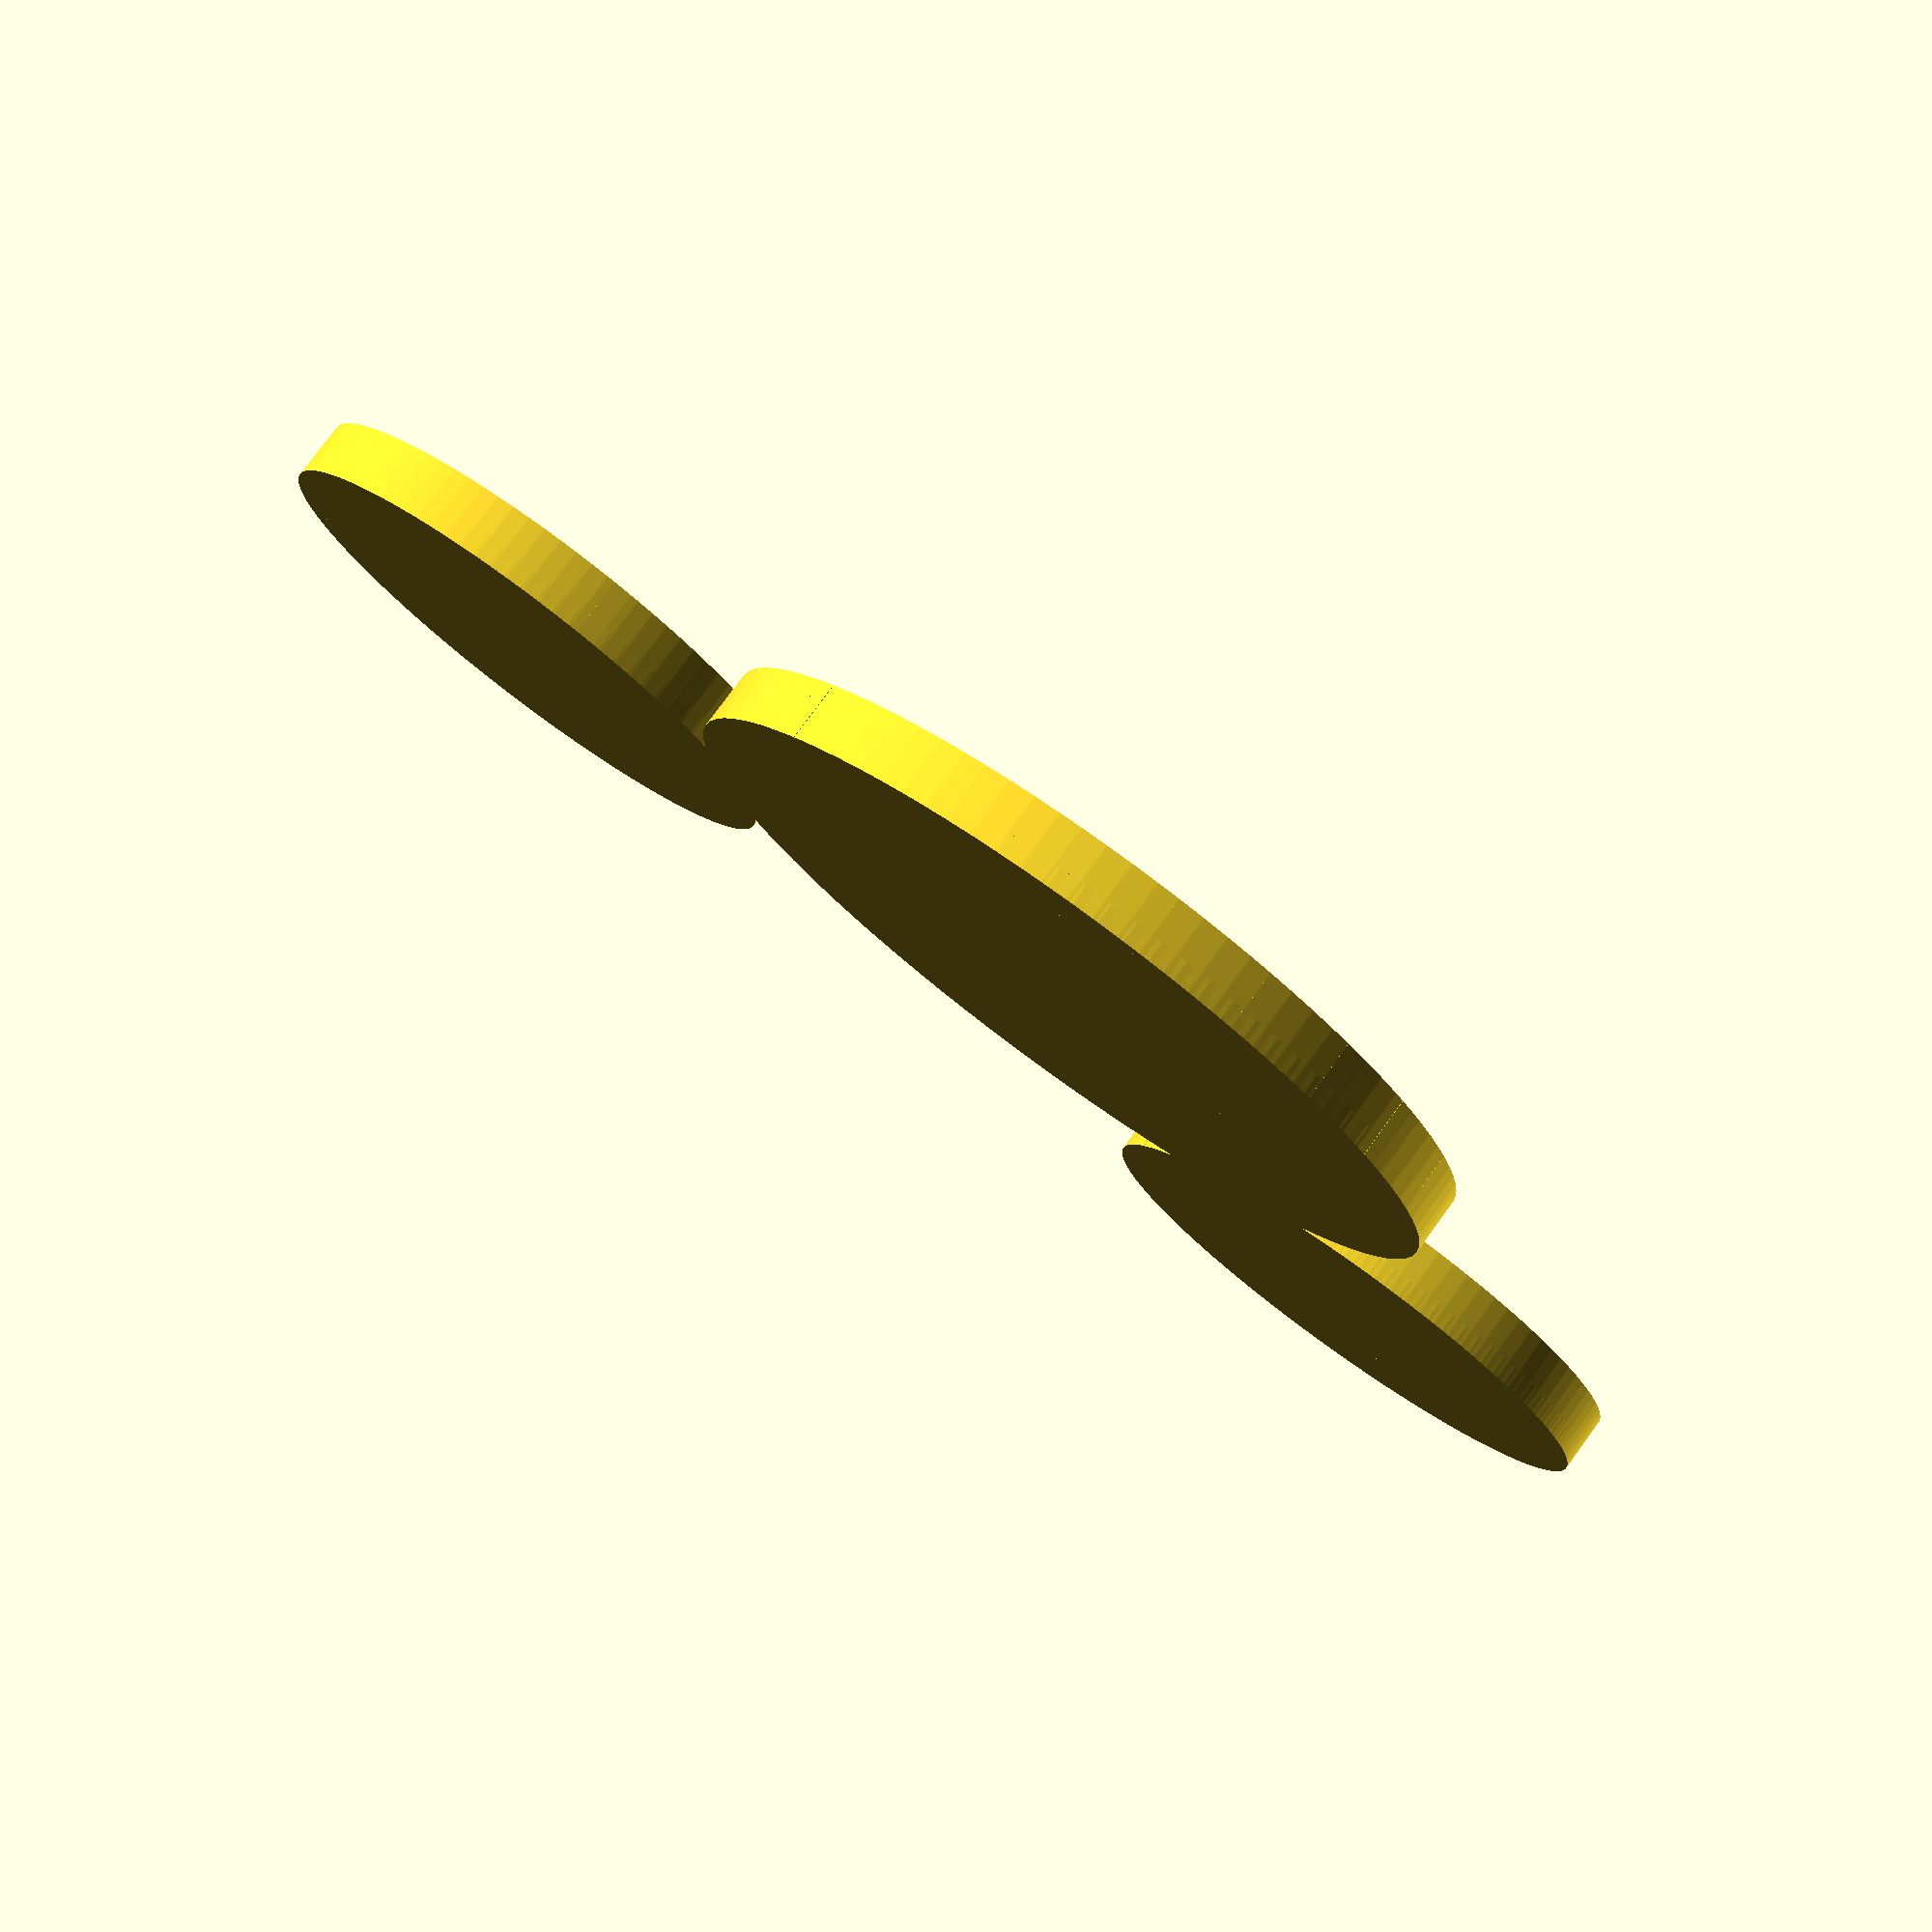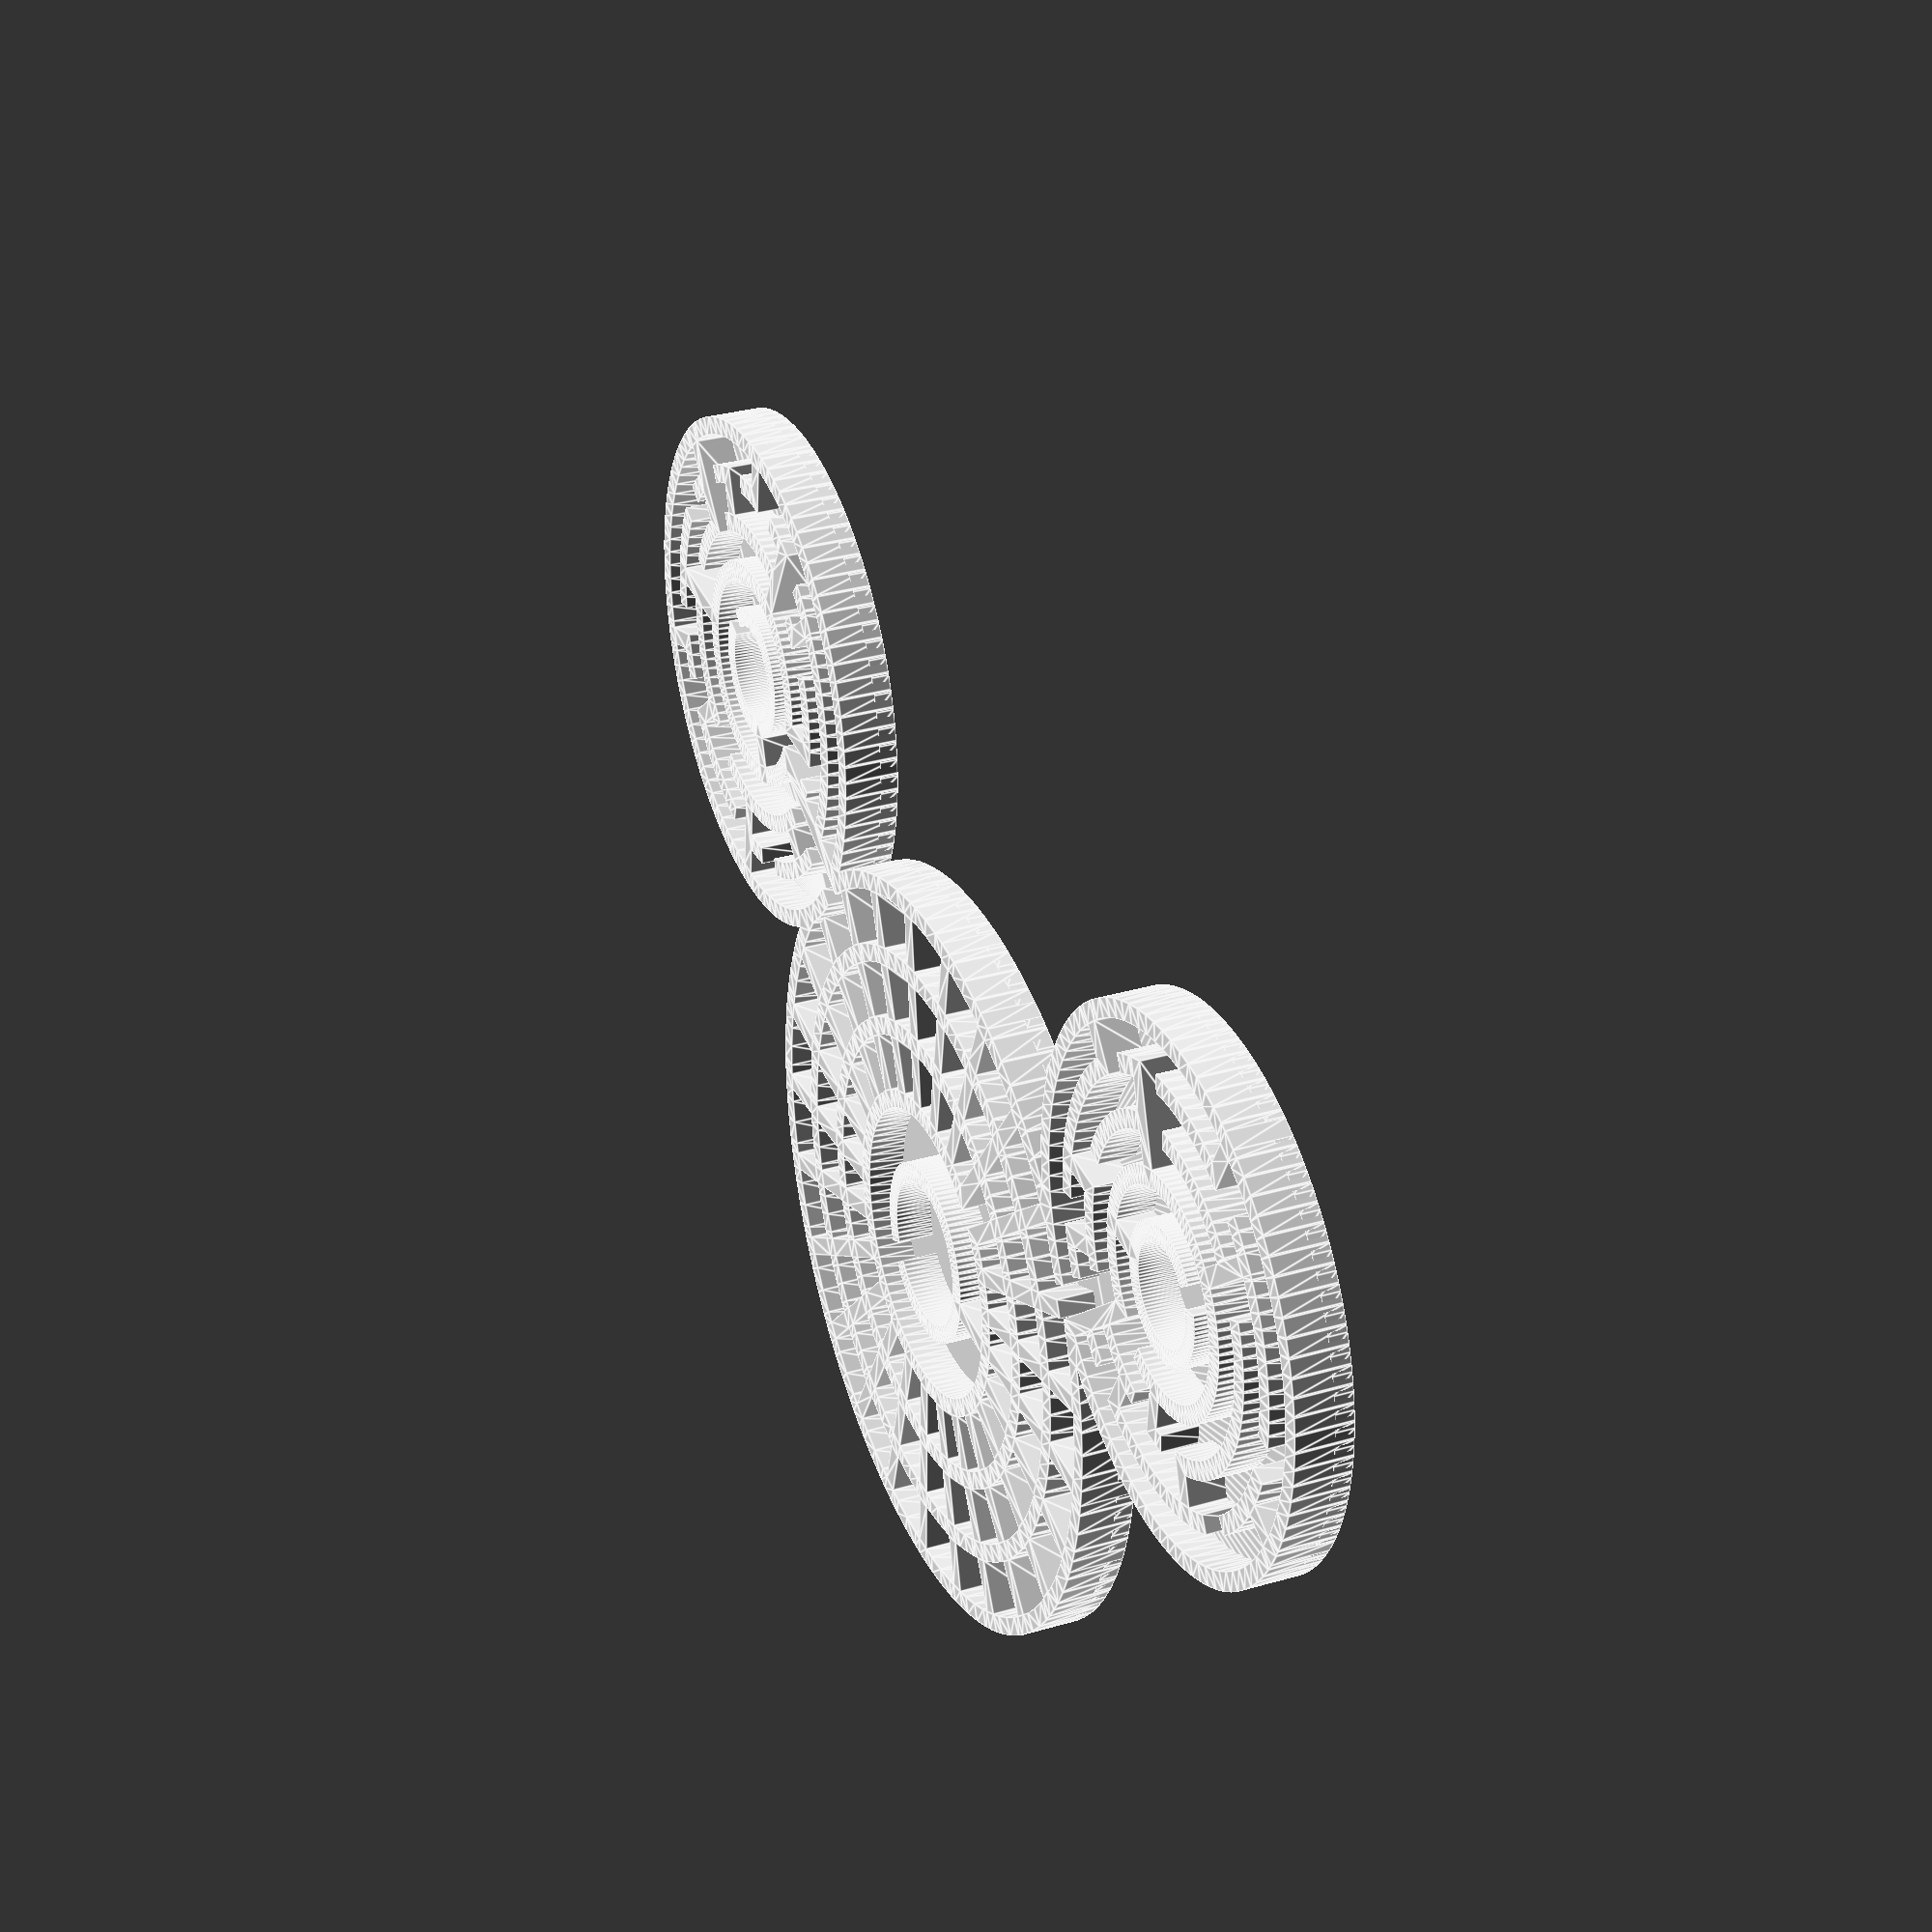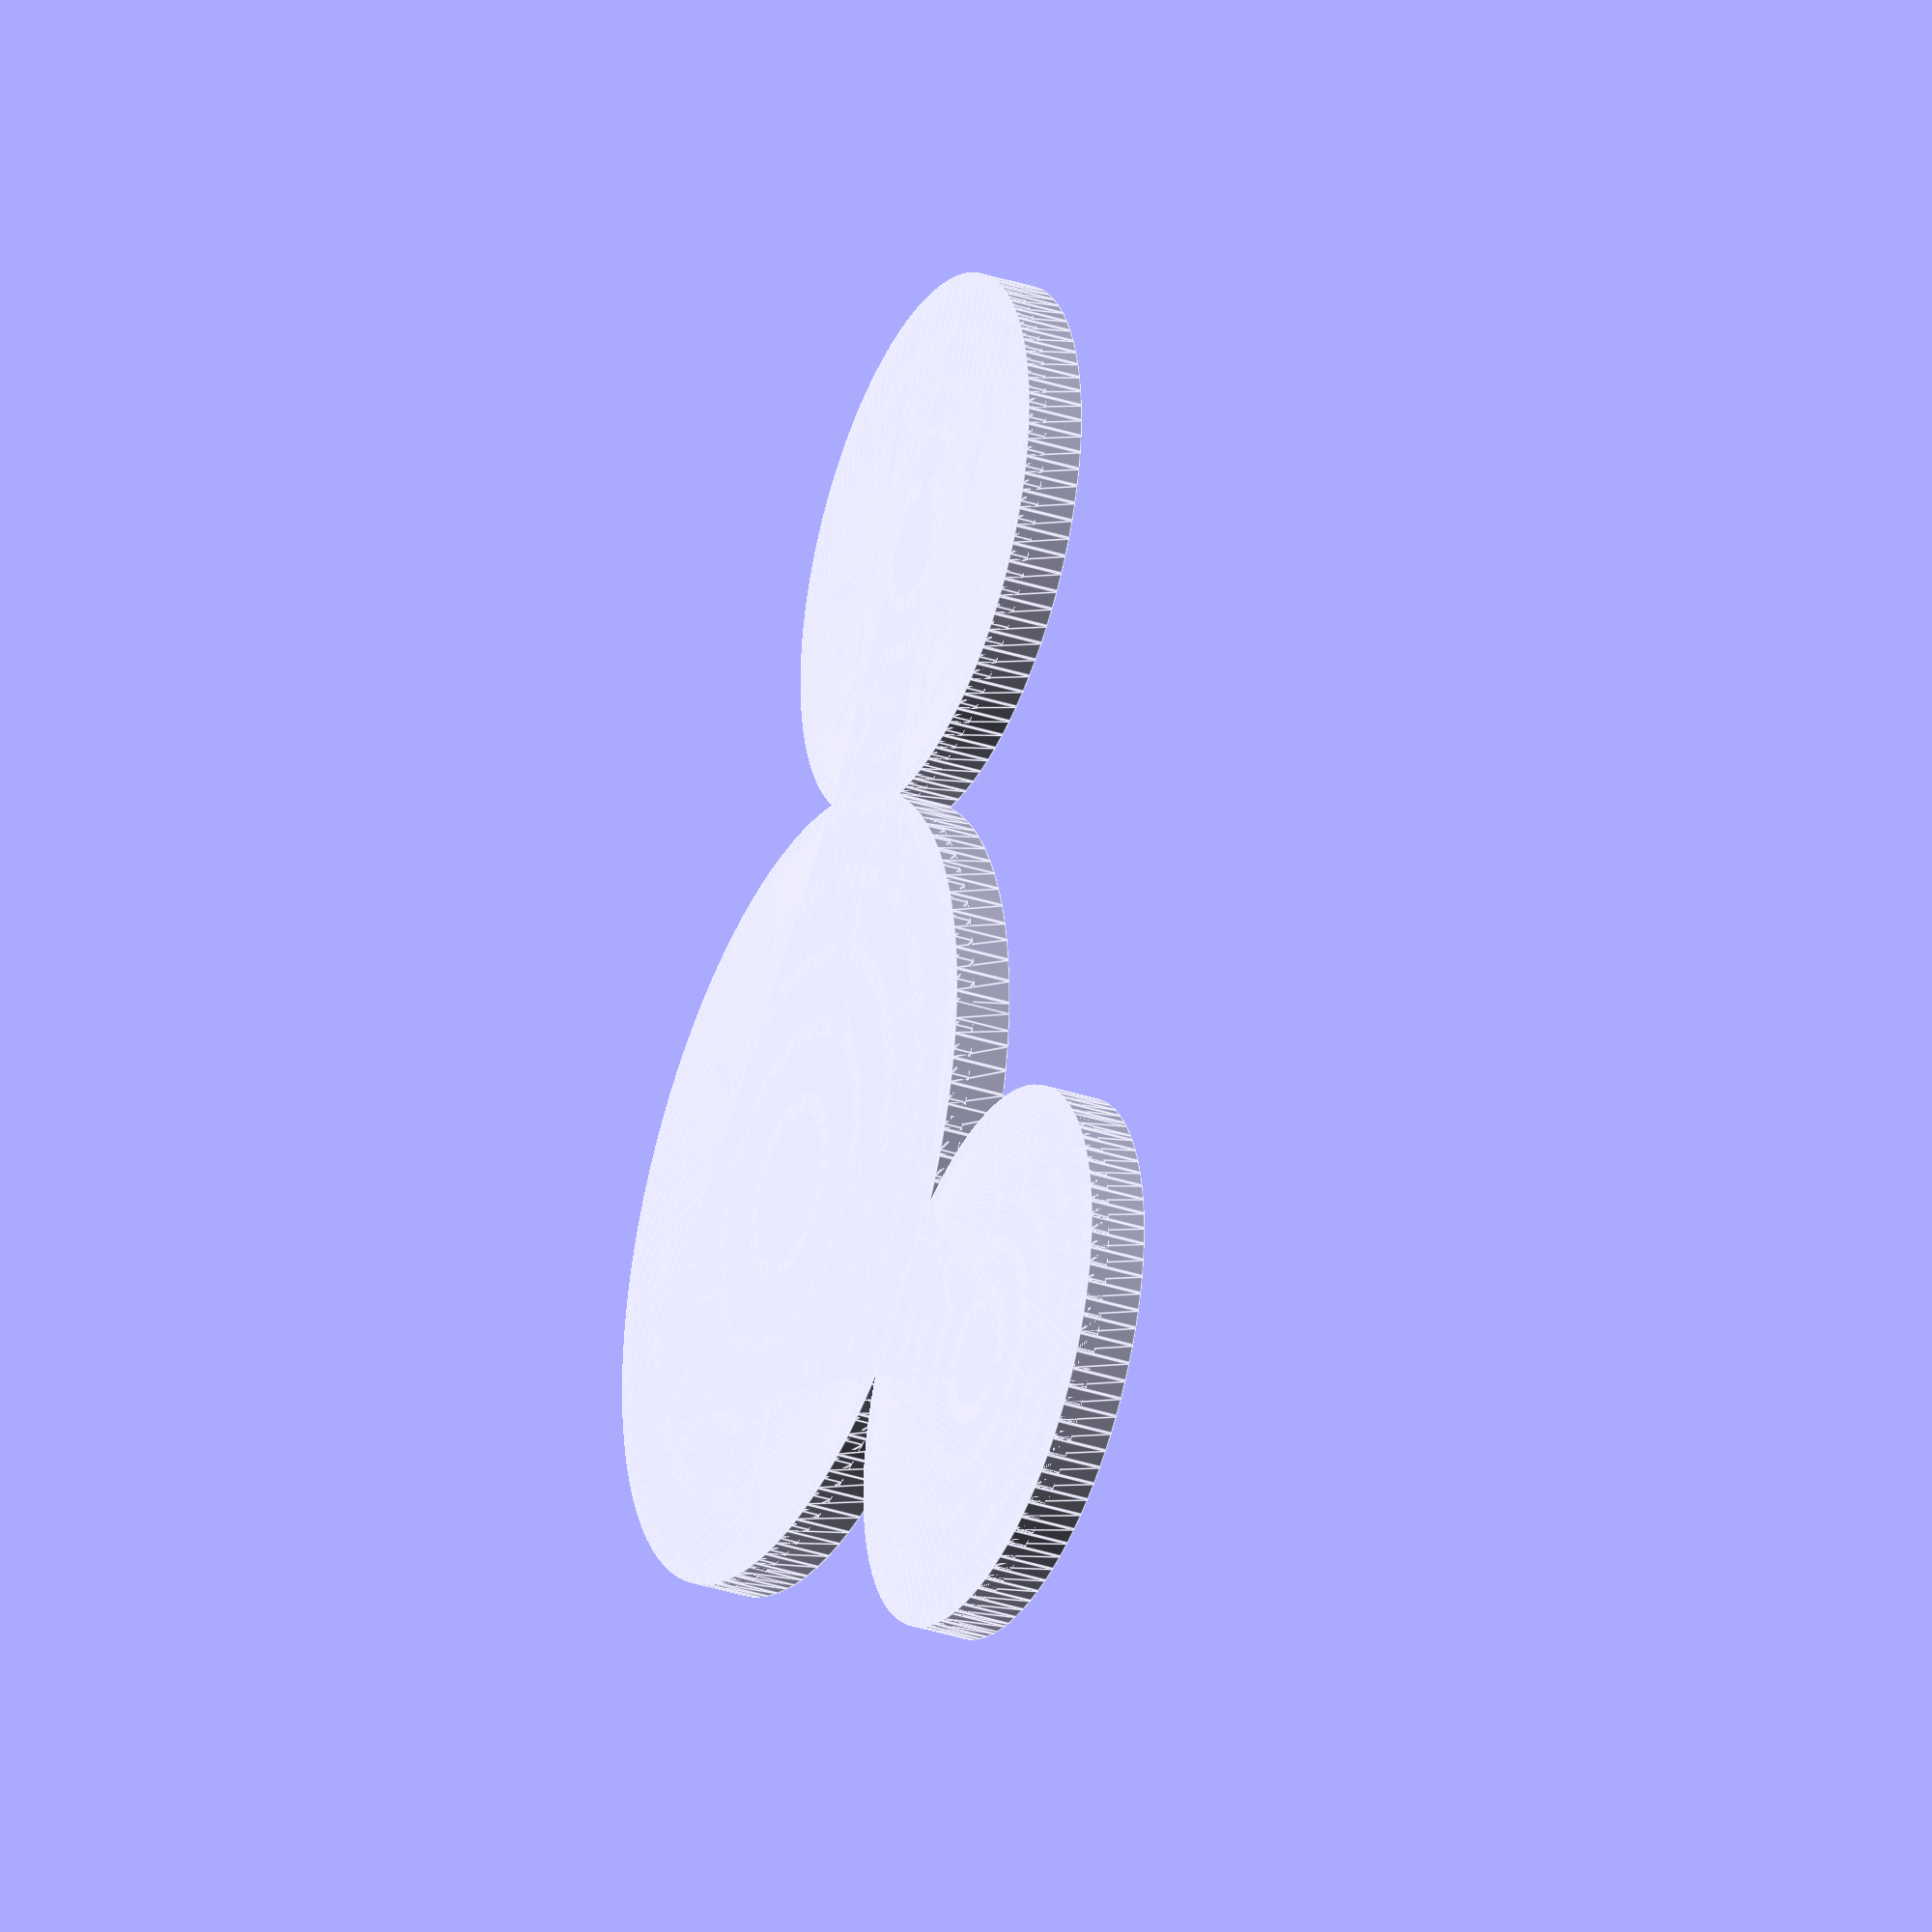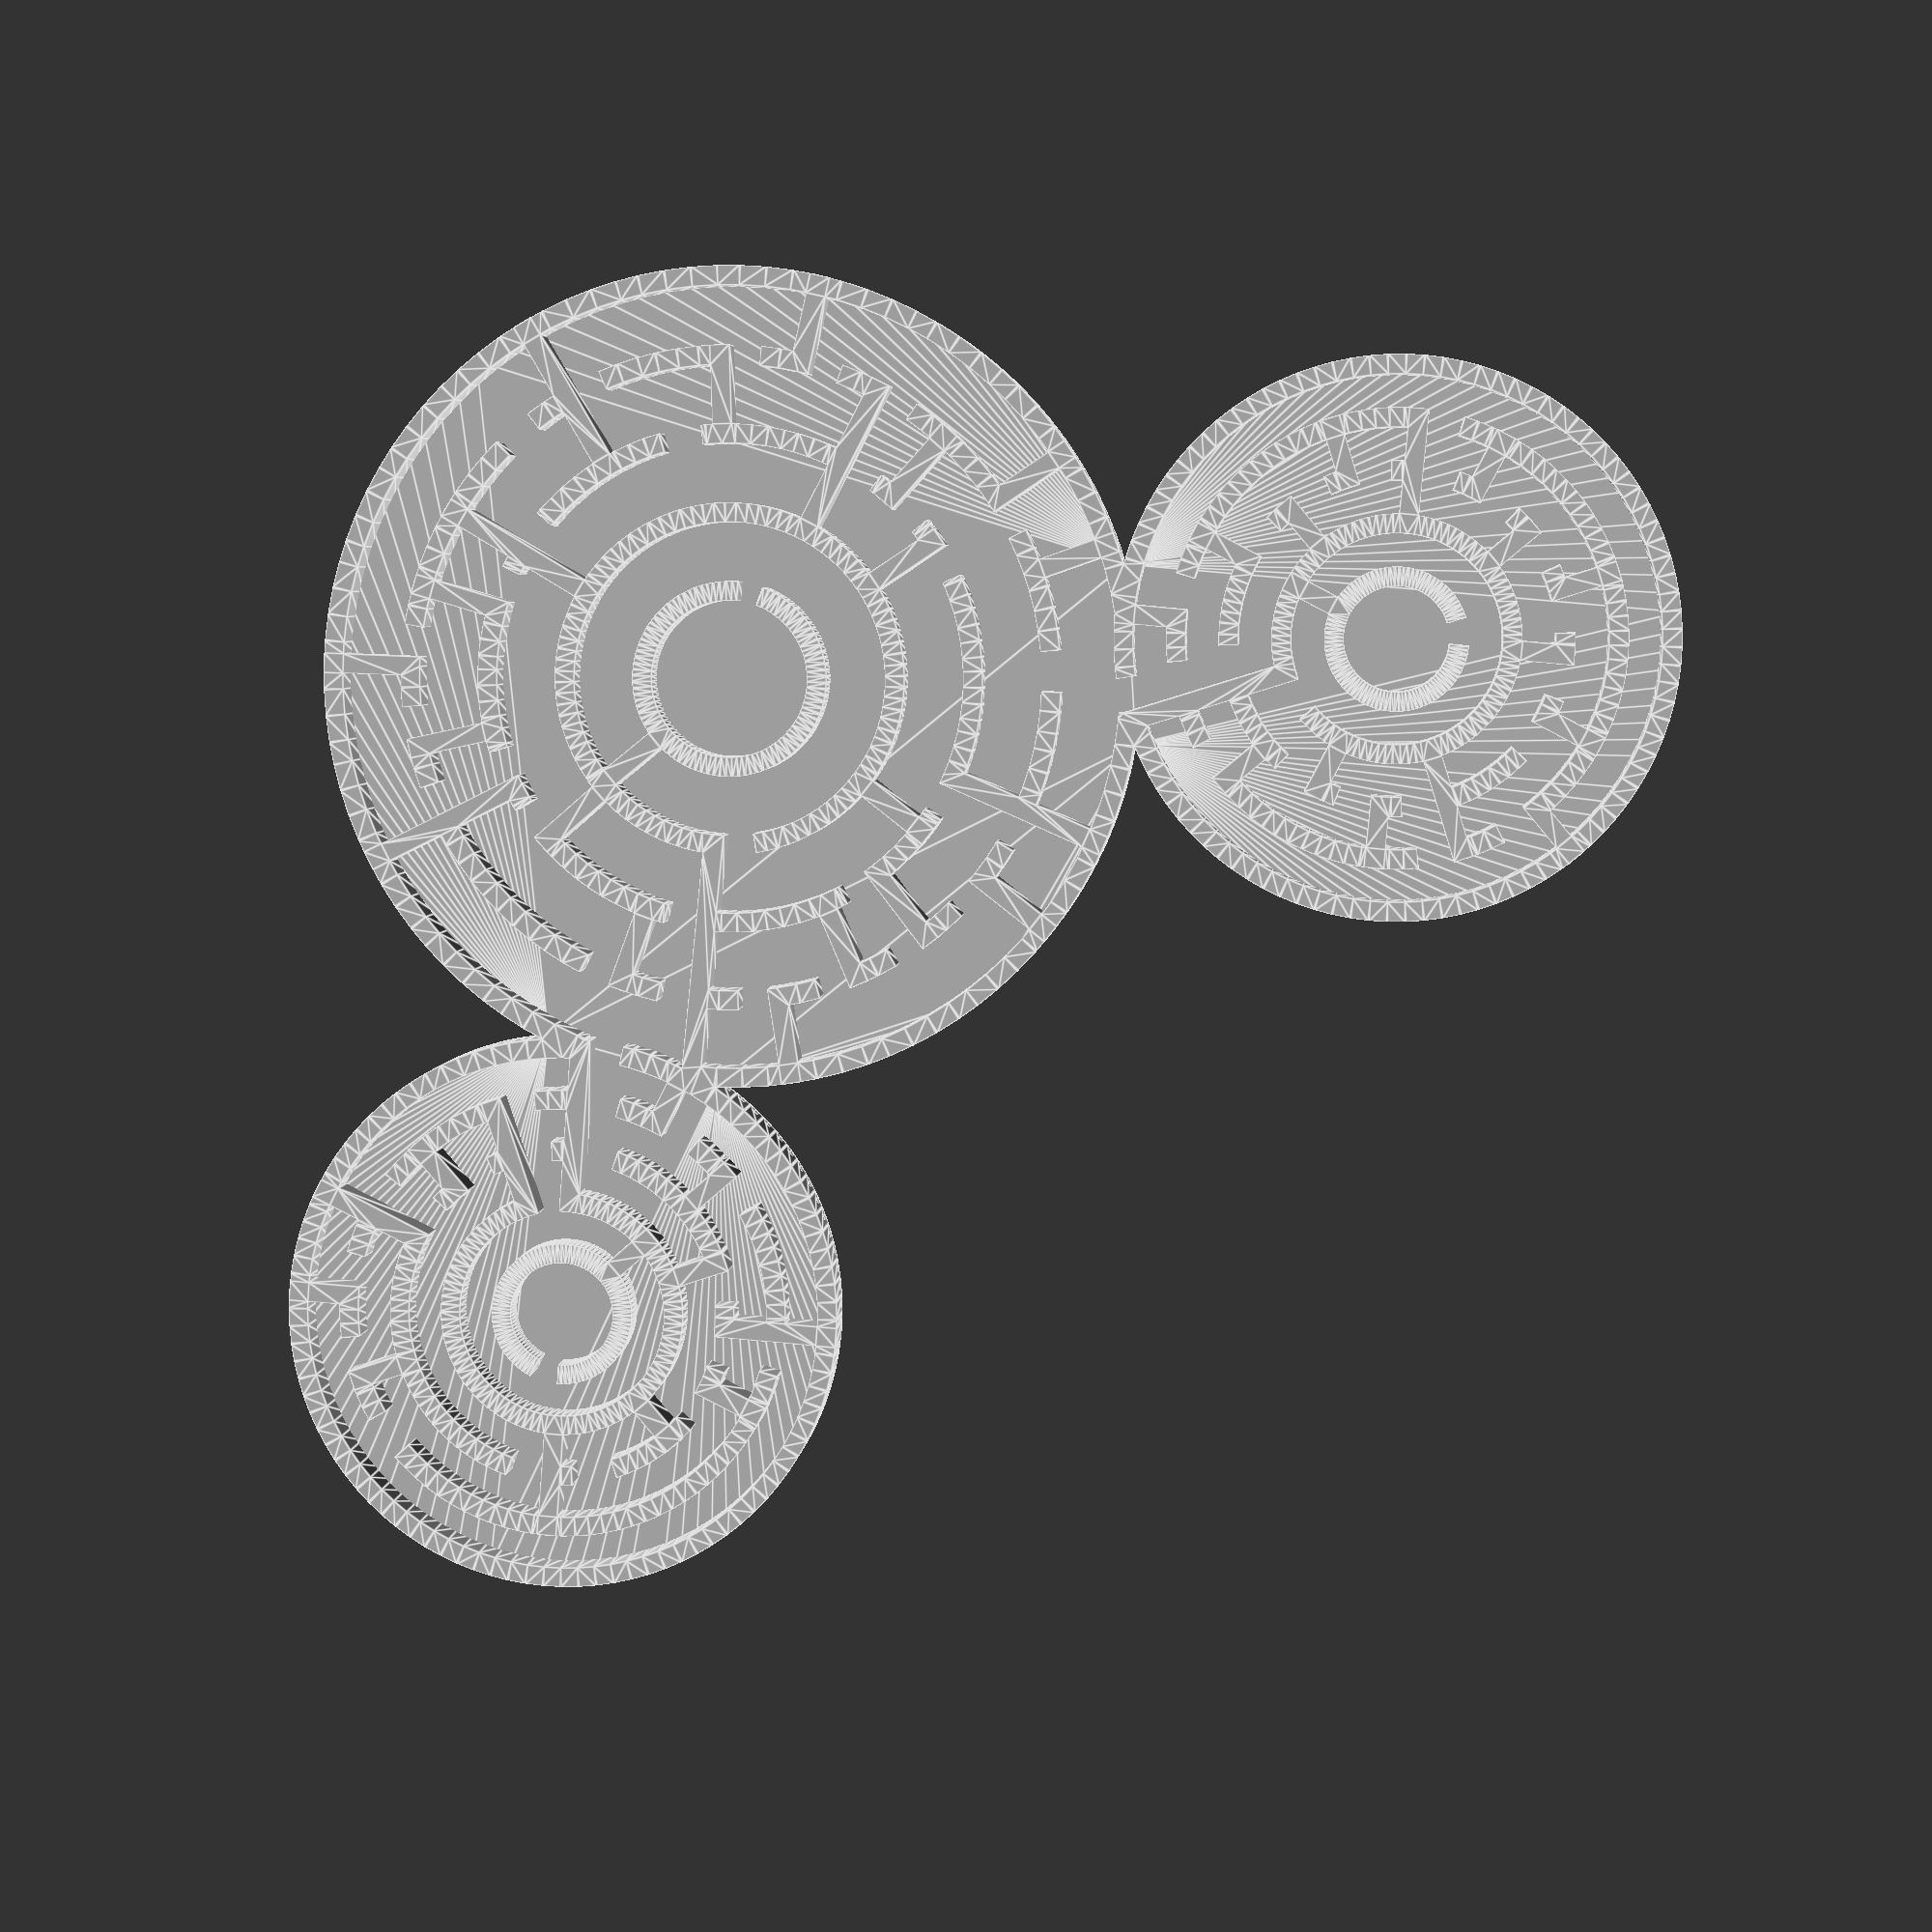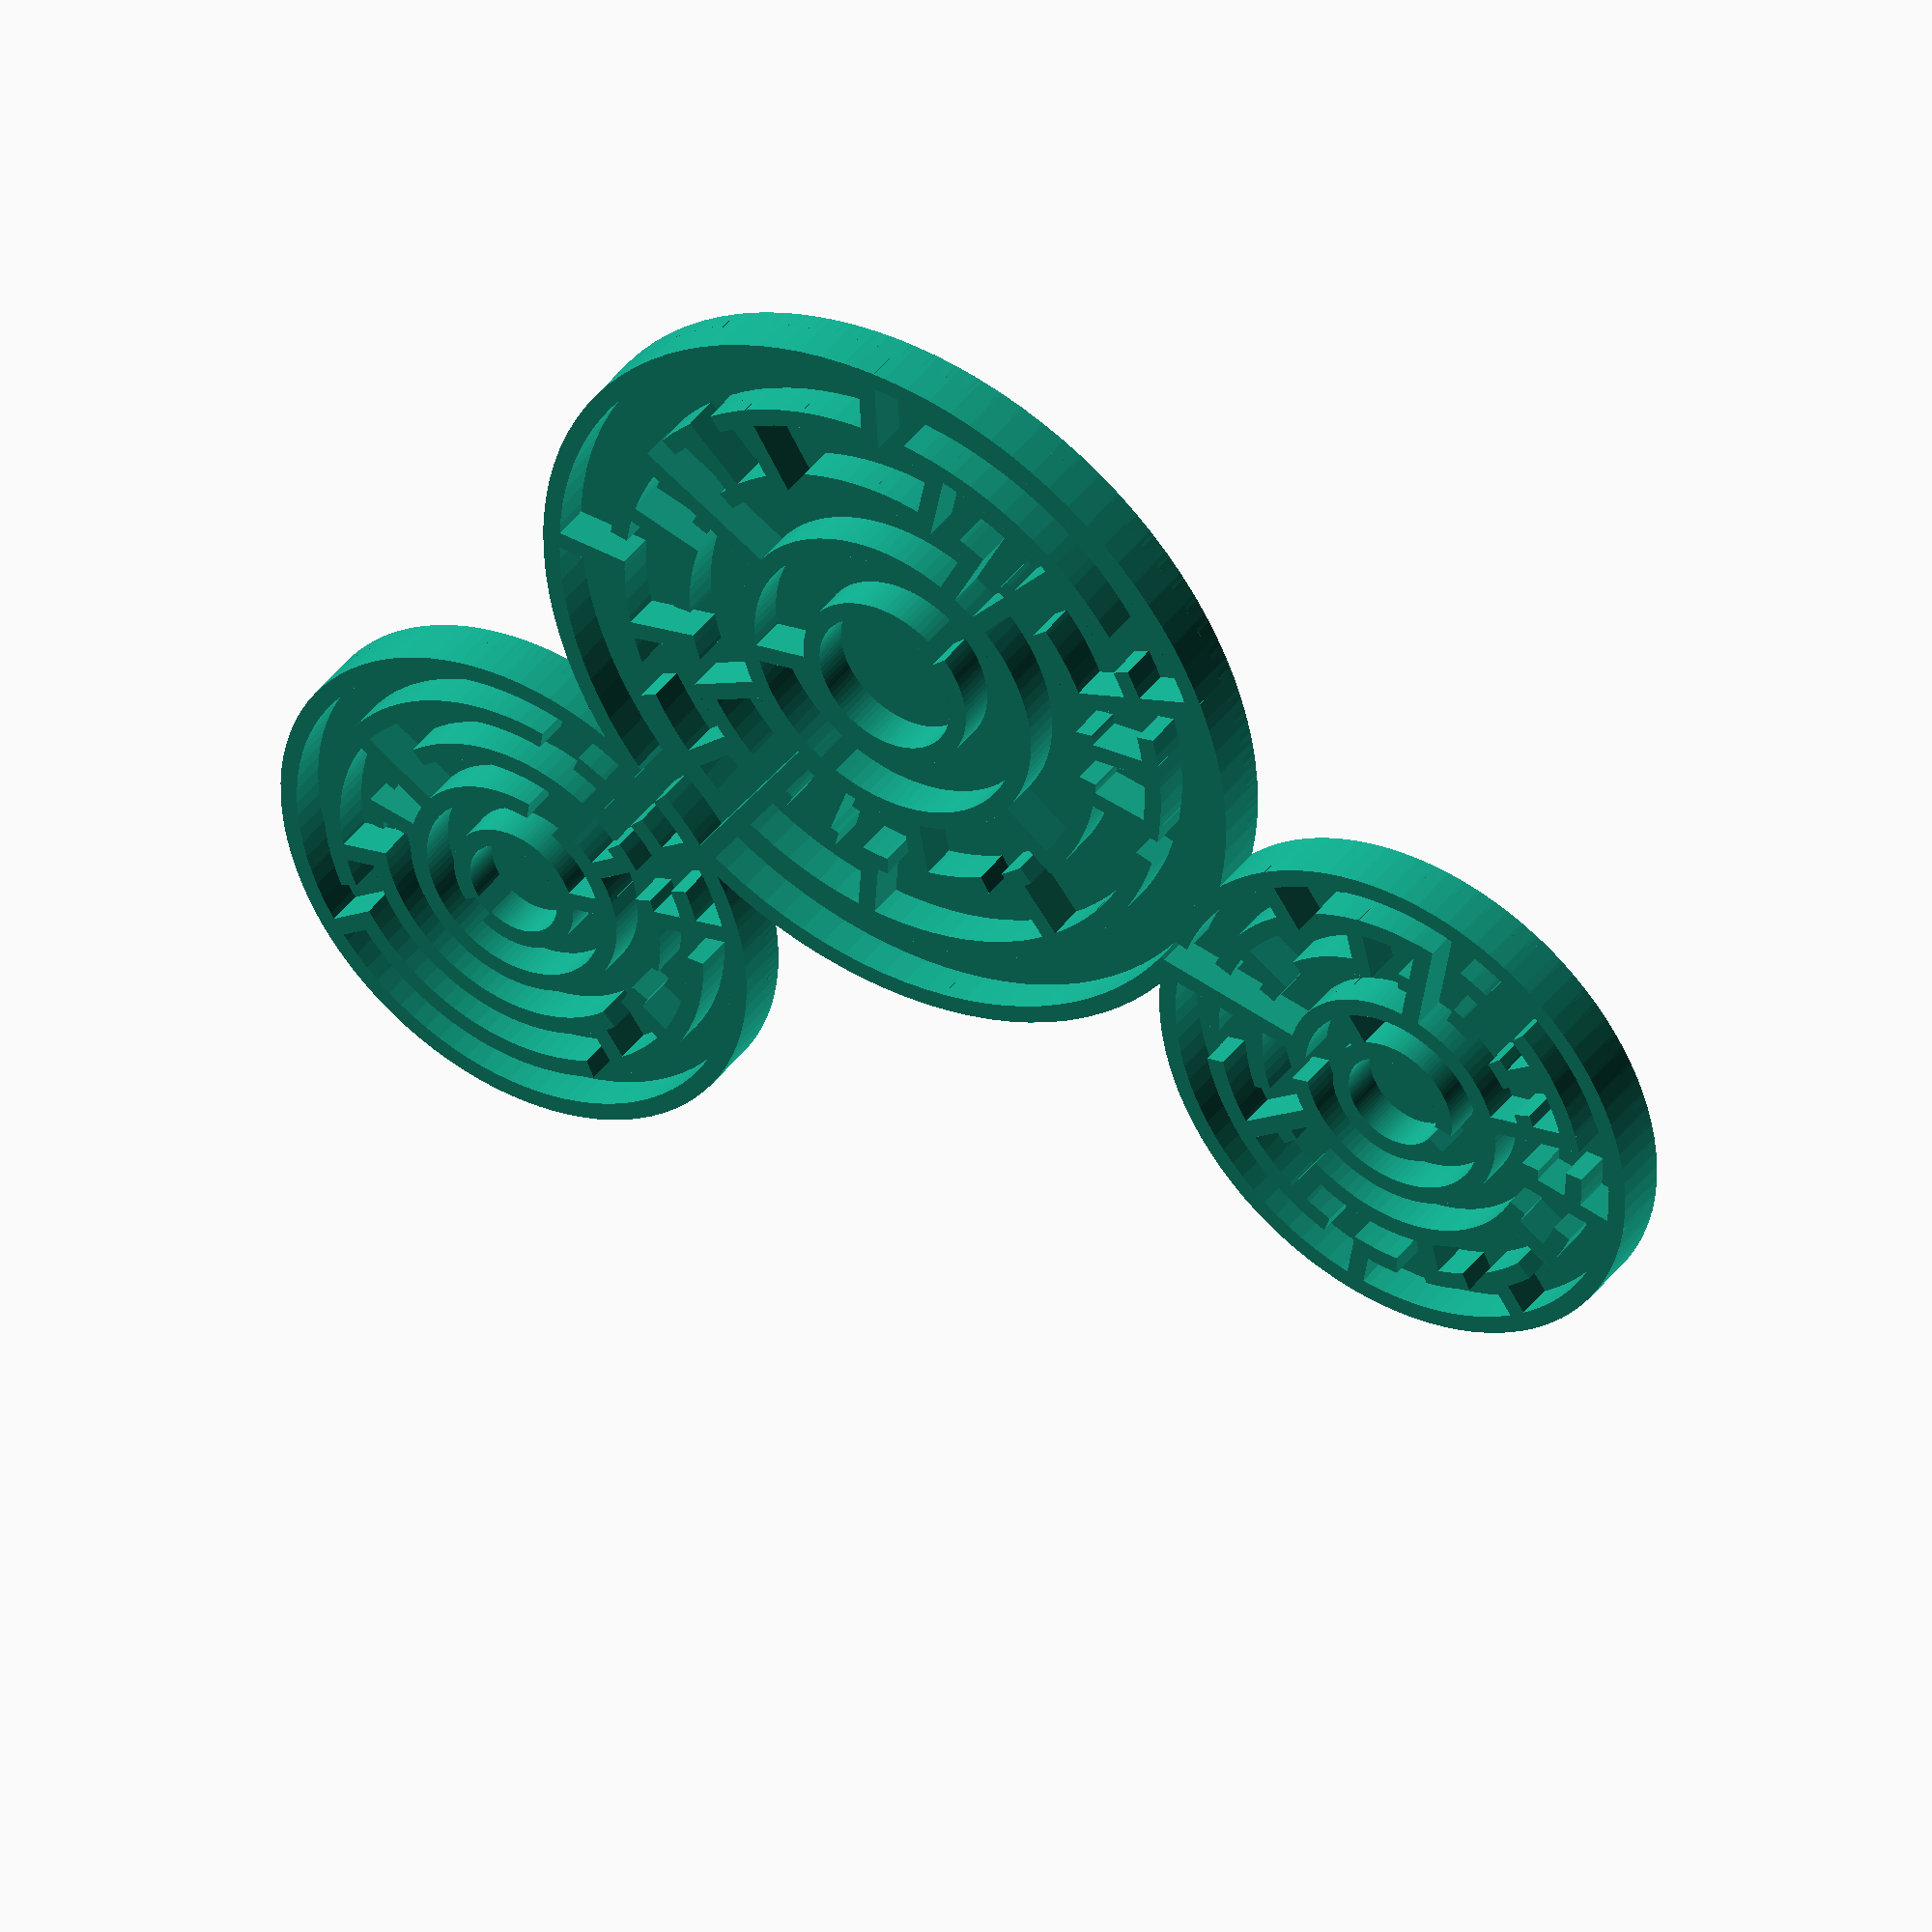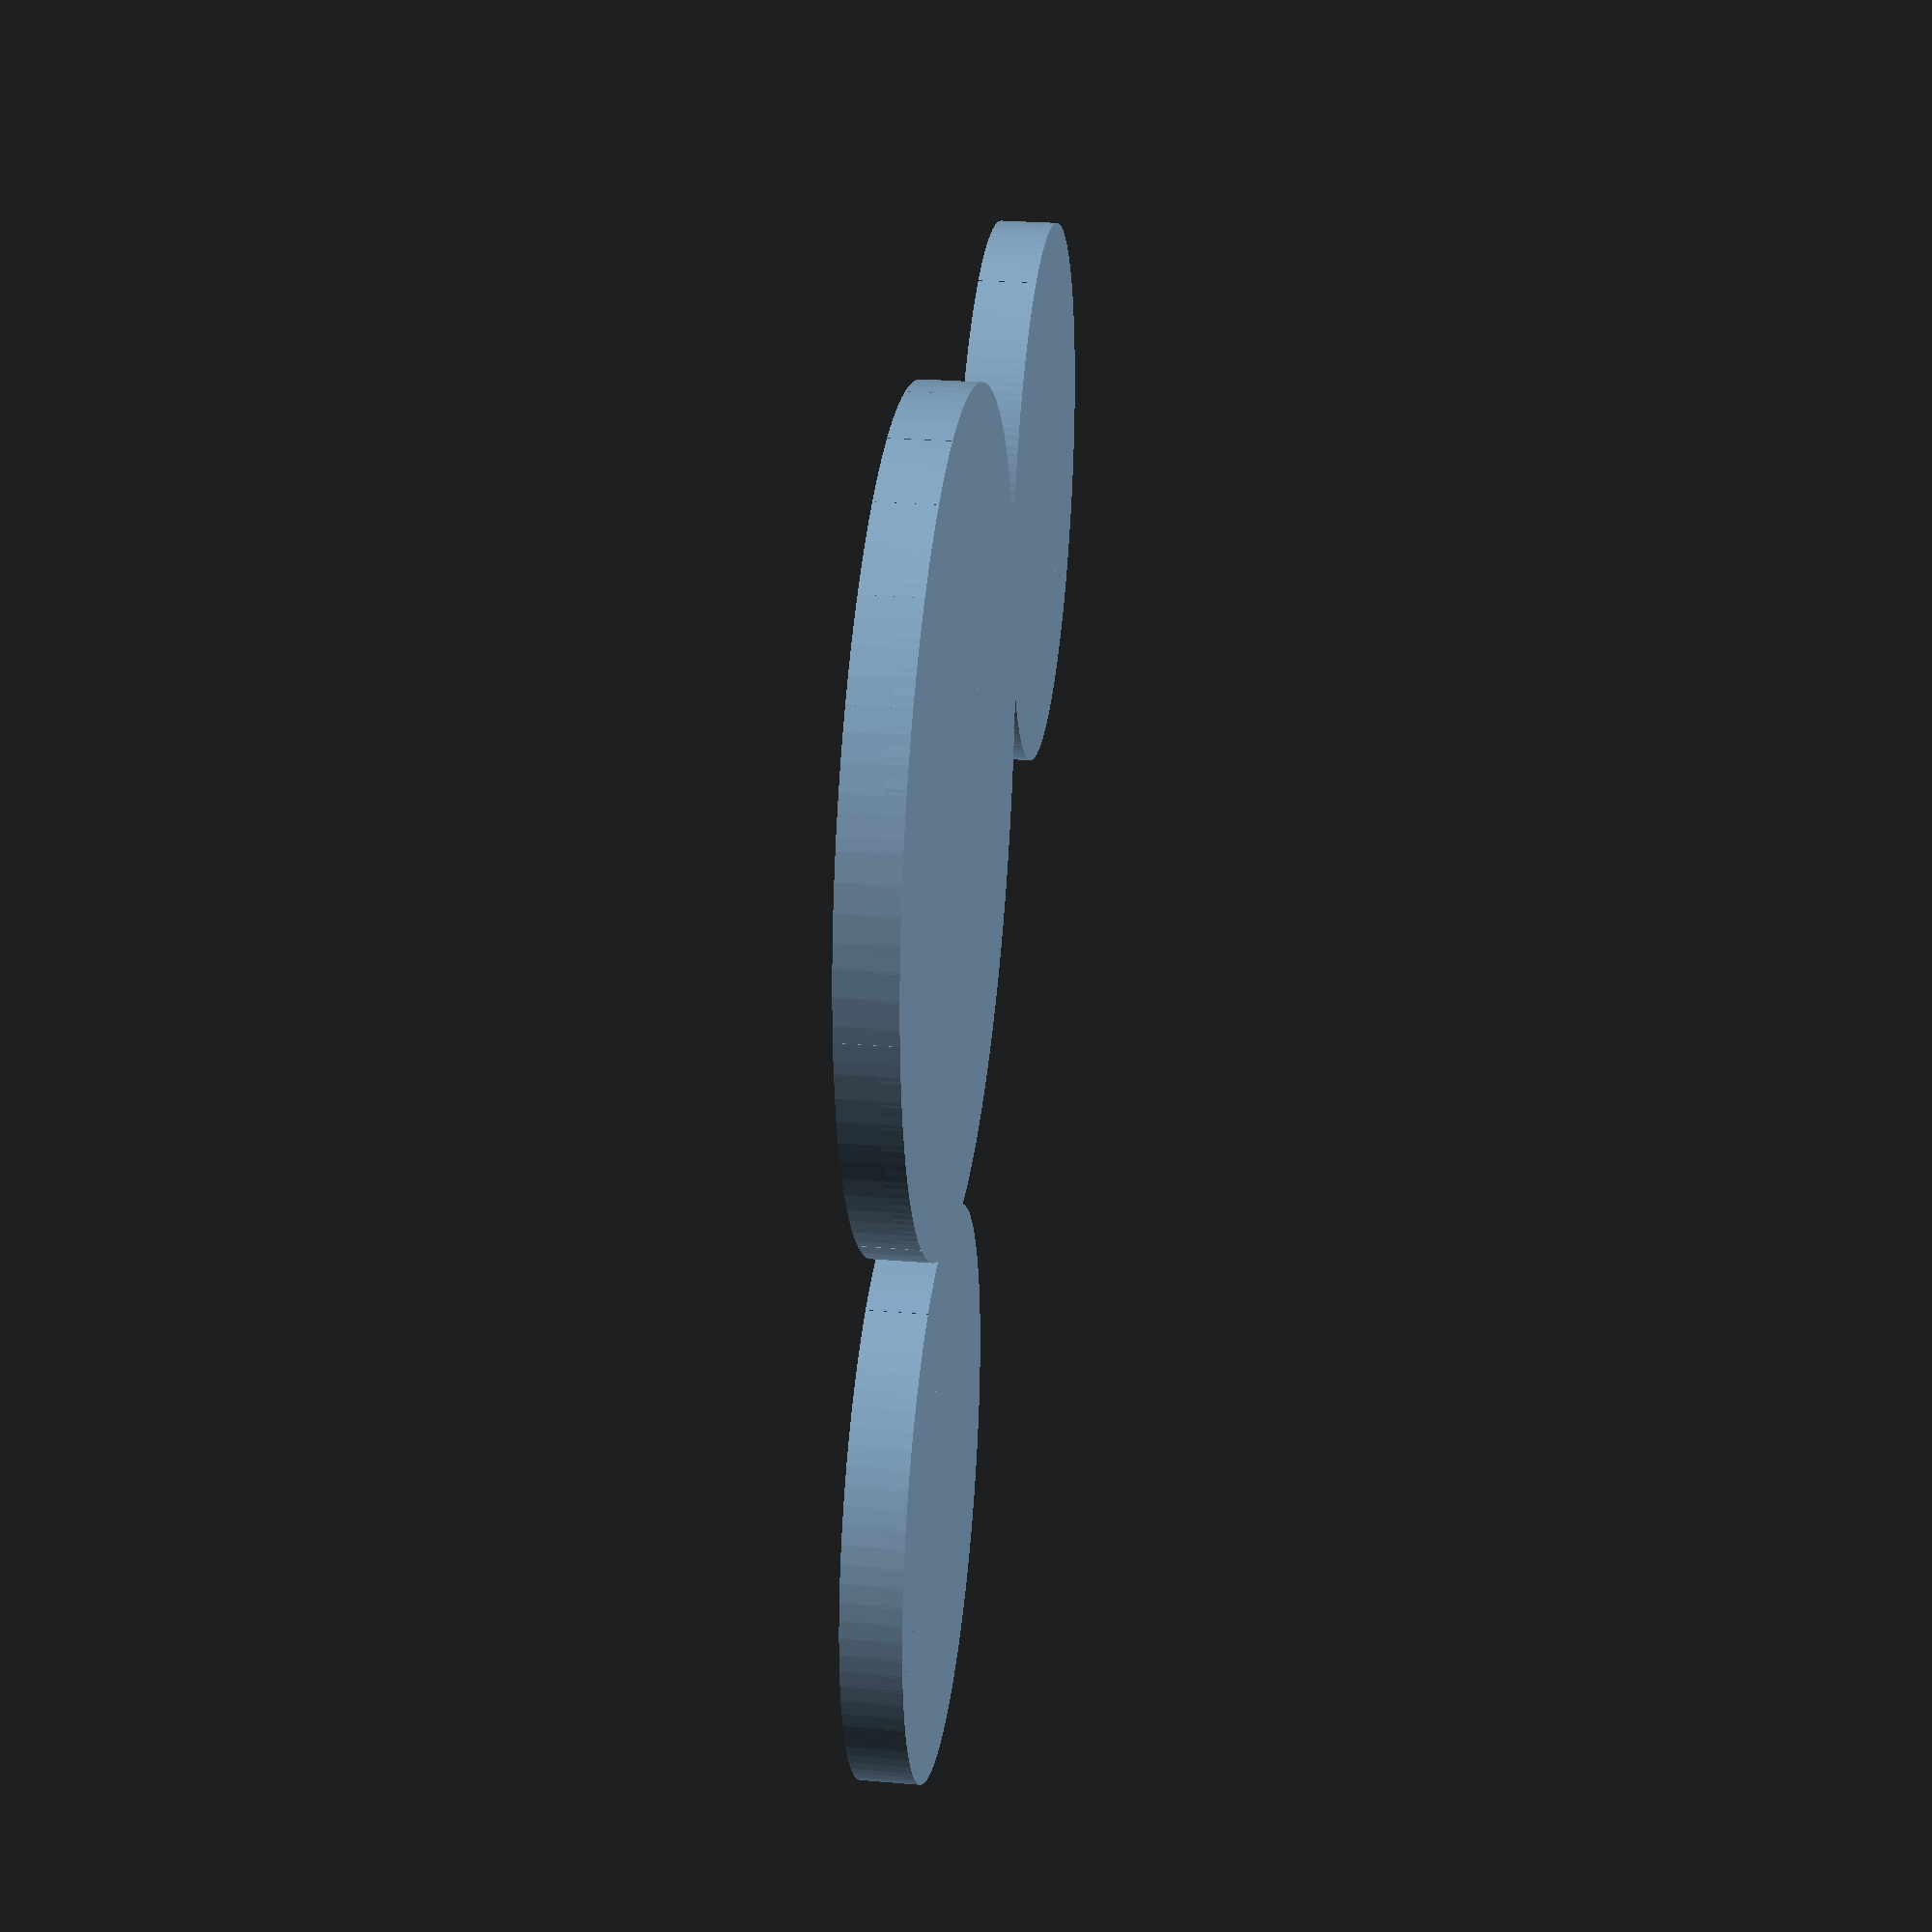
<openscad>
radius = 20; 

wall_height = 2;
wall_thickness = 1; 

cblocks = 25; 
rblocks = 5;

face_bottom = "YES";
ears_bottom = "YES";

/*
 * constants, for clearness
 *
 */
 
// random directions, for picking up a direction to visit the next block
function PERMUTATION_OF_FOUR() = [
    [1, 2, 3, 4],
    [1, 2, 4, 3],
    [1, 3, 2, 4],
    [1, 3, 4, 2],
    [1, 4, 2, 3],
    [1, 4, 3, 2],
    [2, 1, 3, 4],
    [2, 1, 4, 3],
    [2, 3, 1, 4],
    [2, 3, 4, 1],
    [2, 4, 1, 3],
    [2, 4, 3, 1],
    [3, 1, 2, 4],
    [3, 1, 4, 2],
    [3, 2, 1, 4],
    [3, 2, 4, 1],
    [3, 4, 1, 2],
    [3, 4, 2, 1],
    [4, 1, 2, 3],
    [4, 1, 3, 2],
    [4, 2, 1, 3],
    [4, 2, 3, 1],
    [4, 3, 1, 2],
    [4, 3, 2, 1]
];

function NO_WALL() = 0;
function UP_WALL() = 1;
function RIGHT_WALL() = 2;
function UP_RIGHT_WALL() = 3;

function NOT_VISITED() = 0;
function VISITED() = 1;

/* 
 * modules for creating a maze
 *
 */

function PI() = 3.14159;

module a_quarter_arc(radius, angle, width = 1) {
    outer = radius + width;
    intersection() {
        difference() {
            offset(r = width) circle(radius, $fn=96); 
            circle(radius, $fn=96);
        }
        polygon([[0, 0], [outer, 0], [outer, outer * sin(angle)], [outer * cos(angle), outer * sin(angle)]]);
    }
}

module arc(radius, angles, width = 1) {
    angle_from = angles[0];
    angle_to = angles[1];
    angle_difference = angle_to - angle_from;
    outer = radius + width;
    rotate(angle_from)
        if(angle_difference <= 90) {
            a_quarter_arc(radius, angle_difference, width);
        } else if(angle_difference > 90 && angle_difference <= 180) {
            arc(radius, [0, 90], width);
            rotate(90) a_quarter_arc(radius, angle_difference - 90, width);
        } else if(angle_difference > 180 && angle_difference <= 270) {
            arc(radius, [0, 180], width);
            rotate(180) a_quarter_arc(radius, angle_difference - 180, width);
        } else if(angle_difference > 270 && angle_difference <= 360) {
            arc(radius, [0, 270], width);
            rotate(270) a_quarter_arc(radius, angle_difference - 270, width);
       }
}

/* 
 * utilities functions
 *
 */

// comare the equality of [x1, y1] and [x2, y2]
function cord_equals(cord1, cord2) = cord1 == cord2;

// is the point visited?
function not_visited(cord, vs, index = 0) =
    index == len(vs) ? true : 
        (cord_equals([vs[index][0], vs[index][1]], cord) && vs[index][2] == 1 ? false :
            not_visited(cord, vs, index + 1));
            
// pick a direction randomly
function rand_dirs() =
    PERMUTATION_OF_FOUR()[round(rands(0, 24, 1)[0])]; 

// replace v1 in the vector with v2 
function replace(v1, v2, vs) =
    [for(i = [0:len(vs) - 1]) vs[i] == v1 ? v2 : vs[i]];
    
/* 
 * functions for generating a maze vector
 *
 */

// initialize a maze
function init_maze(rows, columns) = 
    [
	    for(c = [1 : columns]) 
	        for(r = [1 : rows]) 
		        [c, r, 0,  UP_RIGHT_WALL()]
	];
    
// find a vector in the maze vector
function find(i, j, maze_vector, index = 0) =
    index == len(maze_vector) ? [] : (
        cord_equals([i, j], [maze_vector[index][0], maze_vector[index][1]]) ? maze_vector[index] : find(i, j, maze_vector, index + 1)
    );

////
// NO_WALL = 0;
// UP_WALL = 1;
// RIGHT_WALL = 2;
// UP_RIGHT_WALL = 3;
function delete_right_wall(original_block) = 
    original_block == NO_WALL() || original_block == RIGHT_WALL() ? NO_WALL() : UP_WALL();

function delete_up_wall(original_block) = 
    (original_block == NO_WALL() || original_block == UP_WALL()) ? NO_WALL() : RIGHT_WALL();
    
function delete_right_wall_of(vs, is_visited, maze_vector) =
    replace(vs, [vs[0], vs[1] , is_visited, delete_right_wall(vs[3])] ,maze_vector);

function delete_up_wall_of(vs, is_visited, maze_vector) =
    replace(vs, [vs[0], vs[1] , is_visited, delete_up_wall(vs[3])] ,maze_vector);

function go_right(i, j, rows, columns, maze_vector) =
    go_maze(i + 1, j, rows, columns, delete_right_wall_of(find(i, j, maze_vector), VISITED(), maze_vector));
    
function go_up(i, j, rows, columns, maze_vector) =
    go_maze(i, j - 1, rows, columns, delete_up_wall_of(find(i, j, maze_vector), VISITED(), maze_vector));
    
function visit(v, maze_vector) =
    replace(v, [v[0], v[1], VISITED(), v[3]], maze_vector);
 
function go_left(i, j, rows, columns, maze_vector) =
    go_maze(i - 1, j, rows, columns, delete_right_wall_of(find(i - 1, j, maze_vector), NOT_VISITED(), maze_vector));
    
function go_down(i, j, rows, columns, maze_vector) =
    go_maze(i, j + 1, rows, columns, delete_up_wall_of(find(i, j + 1, maze_vector), NOT_VISITED(), maze_vector));
    
function go_maze(i, j, rows, columns, maze_vector) =
    look_around(i, j, rand_dirs(), rows, columns, visit(find(i, j, maze_vector), maze_vector));
    
function look_around(i, j, dirs, rows, columns, maze_vector, index = 0) =
    index == 4 ? maze_vector : 
        look_around( 
            i, j, dirs, 
            rows, columns, 
            build_wall(i, j, dirs[index], rows, columns, maze_vector), 
            index + 1
        ); 

function build_wall(i, j, n, rows, columns, maze_vector) = 
    n == 1 && i != columns && not_visited([i + 1, j], maze_vector) ? go_right(i, j, rows, columns, maze_vector) : ( 
        n == 2 && j != 1 && not_visited([i, j - 1], maze_vector) ? go_up(i, j, rows, columns, maze_vector)  : (
            n == 3 && i != 1 && not_visited([i - 1, j], maze_vector) ? go_left(i, j,rows, columns,  maze_vector)  : (
                n == 4 && j != rows && not_visited([i, j + 1], maze_vector) ? go_down(i, j, rows, columns, maze_vector) : maze_vector
            ) 
        )
    ); 


module x_line(point, length, thickness = 1) {
    offset = thickness / 2;
    translate([point[0] - offset, point[1] - offset, 0]) 
        square([length + thickness, thickness]);
}

module circle_maze(radius, cblocks, rblocks, thickness = 1) {
    full_circle_angle = 360;
    arc_angle = full_circle_angle / cblocks;
	length_rblock = radius / rblocks ;
	rows = rblocks - 2;
	
	maze = go_maze(1, 1, cblocks, rows, replace([rows, cblocks, 0, UP_RIGHT_WALL()], [rows, cblocks, 0, UP_WALL()], init_maze(cblocks, rows)));
	
	// inner circle
	rotate([0, 0, 180]) 
	    arc(length_rblock, [0, full_circle_angle - arc_angle], thickness);		
		
	rotate([0, 0, 315]) 	
	    x_line([length_rblock + thickness / 2, 0], length_rblock, thickness); 
		
	rotate([0, 0, arc_angle]) 
	    arc(length_rblock * 2, [0, full_circle_angle - arc_angle], thickness);
	
	// maze
    for(i = [0:len(maze) - 1]) { 
        cord = maze[i];
		cr = cord[0] + 2; 
		cc = cord[1] - 1;
        v = cord[3];
        
        if(v == 1 || v == 3) {
		    rotate([0, 0, cc * arc_angle])
                x_line([(cr - 1)* length_rblock + thickness / 2, 0], length_rblock, thickness); 
        }
        if(v == 2 || v == 3) {
		    rotate([0, 0, cc * arc_angle])
		        arc(cr * length_rblock, [0, arc_angle + 0.01], thickness);
        } 
		
		if(v == 0 || v == 1) {
		    r1 = length_rblock * 2;
			r2 = cr * length_rblock;
		    rotate([0, 0, cc * arc_angle])
		        arc(cr * length_rblock, [0, arc_angle * (r2 - r1) / r2], thickness);
		}
    }  	
}
   
module mickey_maze(radius, cblocks, rblocks, thickness = 1) {
    // face 
	difference() {   
		circle_maze(radius, cblocks, rblocks, wall_thickness);

		union() {
		    rotate([0, 0, 91])
				arc(radius - wall_thickness / 2, [0, 360 / cblocks], wall_thickness * 2);
			rotate([0, 0, -360 / cblocks - 2])
				arc(radius - wall_thickness / 2, [0, 360 / cblocks], wall_thickness * 2);
		}
	}
	
	ear_cblocks = 2 * (cblocks - cblocks % 3) / 3;
	
	// ear1
	translate([radius * 1.68, -radius * 0.275, 0])  
	    rotate([0, 0, 181.5]) 
		    circle_maze(radius / 1.5, ear_cblocks, rblocks, wall_thickness);
		
	// ear2
	translate([-radius * 0.275, radius * 1.68, 0])  
		rotate([0, 0, -67])  
			circle_maze(radius / 1.5, ear_cblocks, rblocks, wall_thickness);		
}

module mickey_maze_bottom(radius, cblocks, rblocks, thickness = 1, face_bottom = "YES", ears_bottom = "YES") {
    linear_extrude(wall_thickness) union() {
		if(face_bottom == "YES") {
			circle(radius + wall_thickness, $fn = 96);
		}
		
		// ears
		if(ears_bottom == "YES") {	
			translate([radius * 1.68, -radius * 0.275, 0])  
				circle(radius / 1.5 + wall_thickness, $fn = 96);
							
			translate([-radius * 0.275, radius * 1.68, 0])  
				circle(radius / 1.5 + wall_thickness, $fn = 96);									
		}
	}
}

if(face_bottom == "YES" || ears_bottom == "YES") {
	mickey_maze_bottom(radius, cblocks, rblocks, wall_thickness, face_bottom, ears_bottom);

	linear_extrude(wall_height + wall_thickness)
		mickey_maze(radius, cblocks, rblocks, wall_thickness);
} else {
	linear_extrude(wall_height)
		mickey_maze(radius, cblocks, rblocks, wall_thickness);
}
</openscad>
<views>
elev=281.6 azim=115.2 roll=216.2 proj=p view=wireframe
elev=328.9 azim=321.7 roll=67.4 proj=p view=edges
elev=33.3 azim=233.2 roll=245.8 proj=o view=edges
elev=175.3 azim=275.8 roll=175.5 proj=p view=edges
elev=318.3 azim=122.8 roll=33.2 proj=o view=wireframe
elev=152.9 azim=356.9 roll=82.5 proj=p view=solid
</views>
